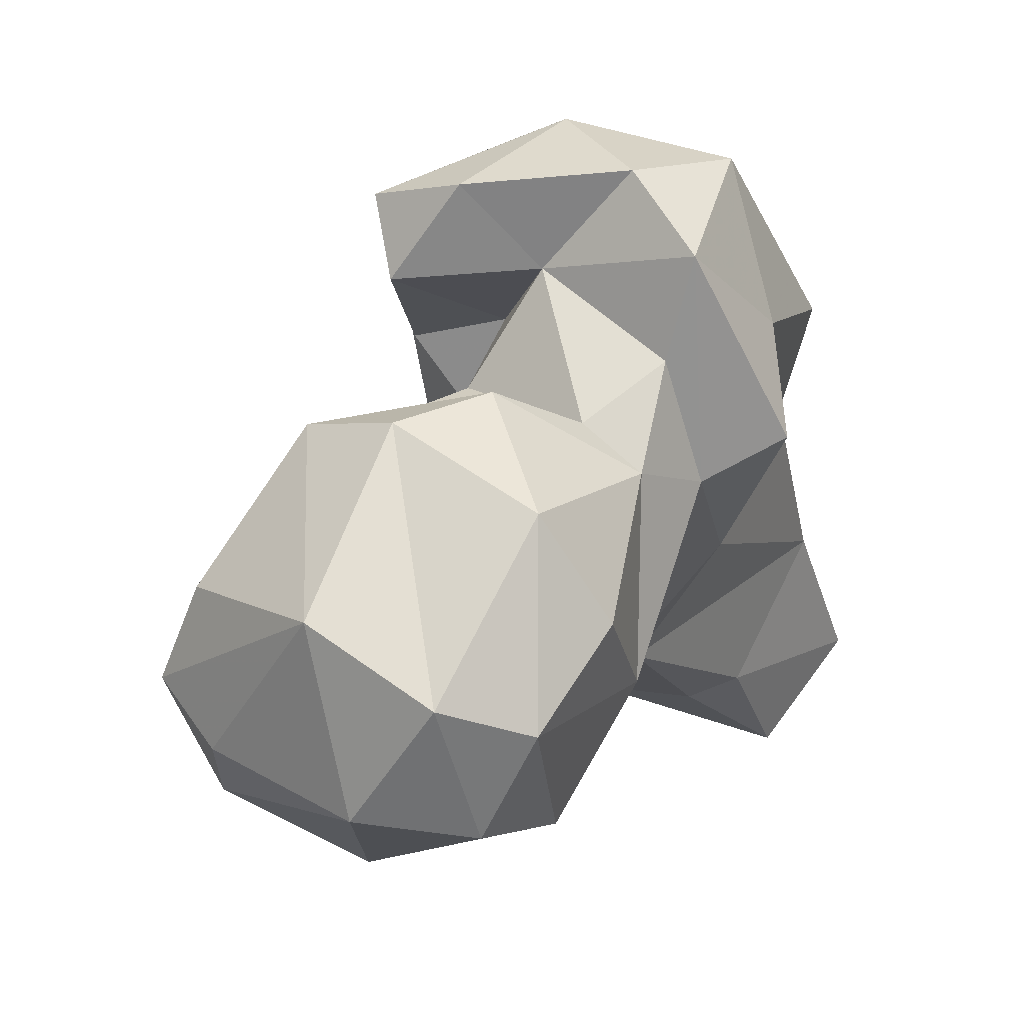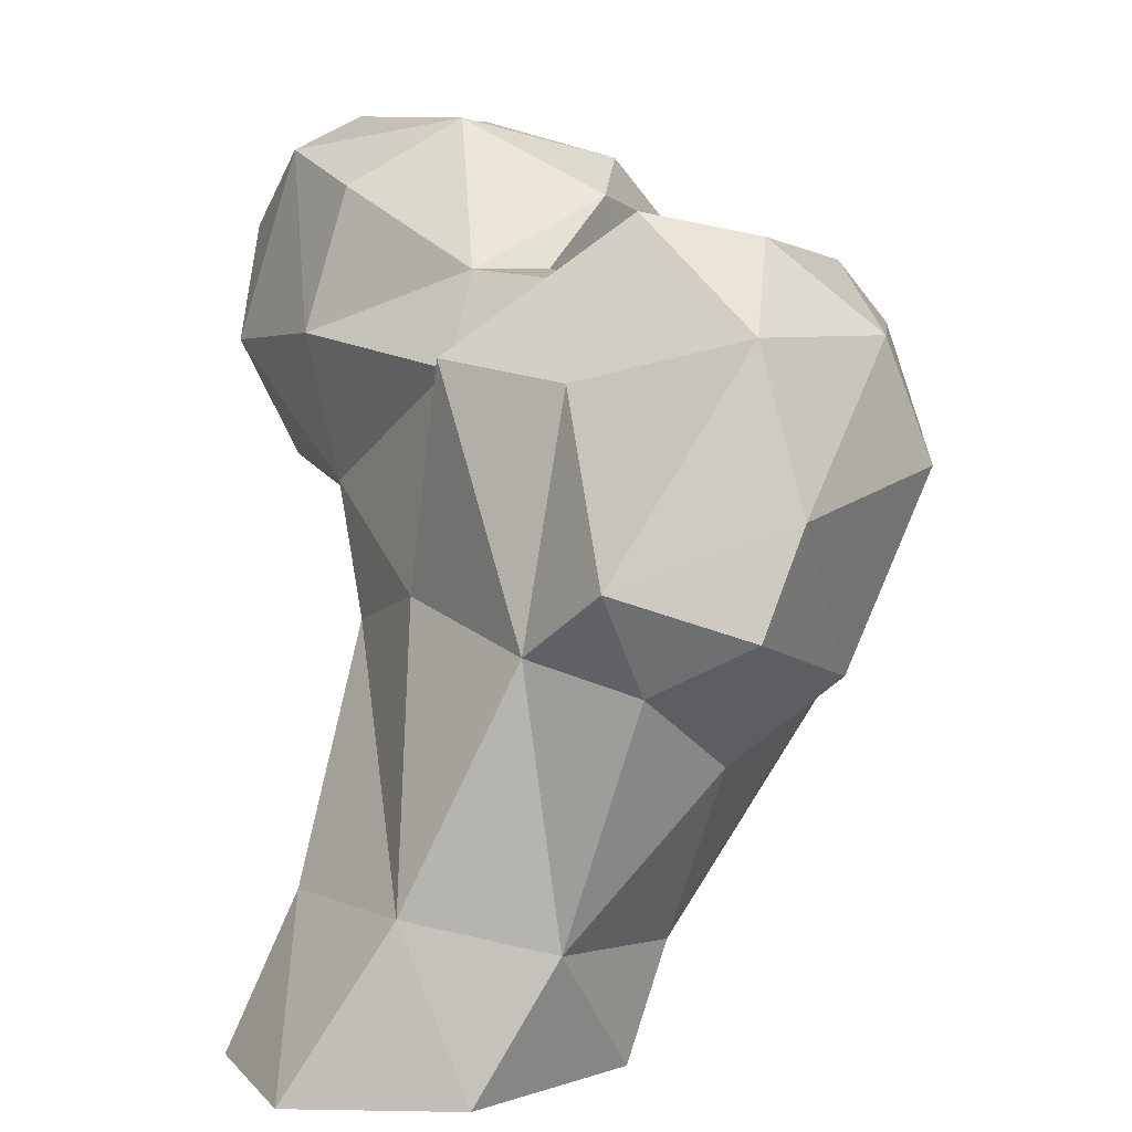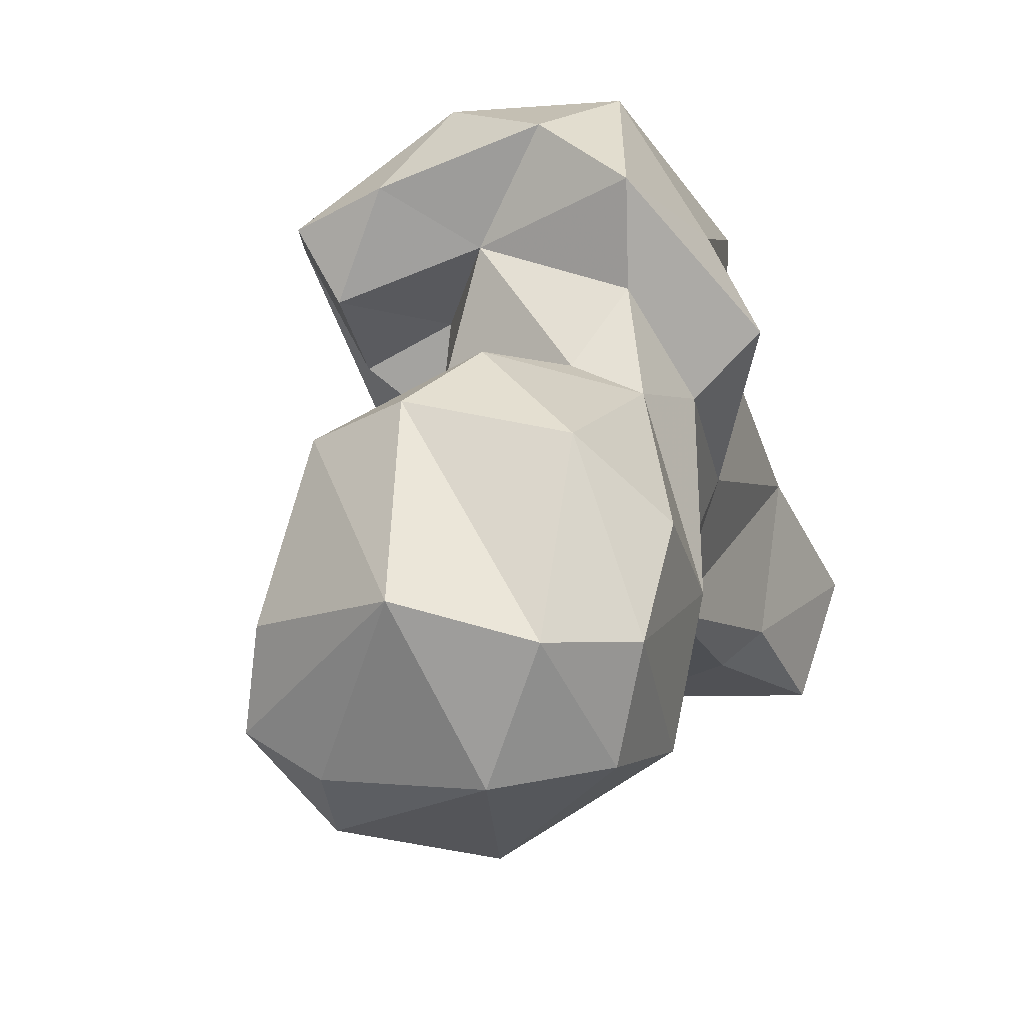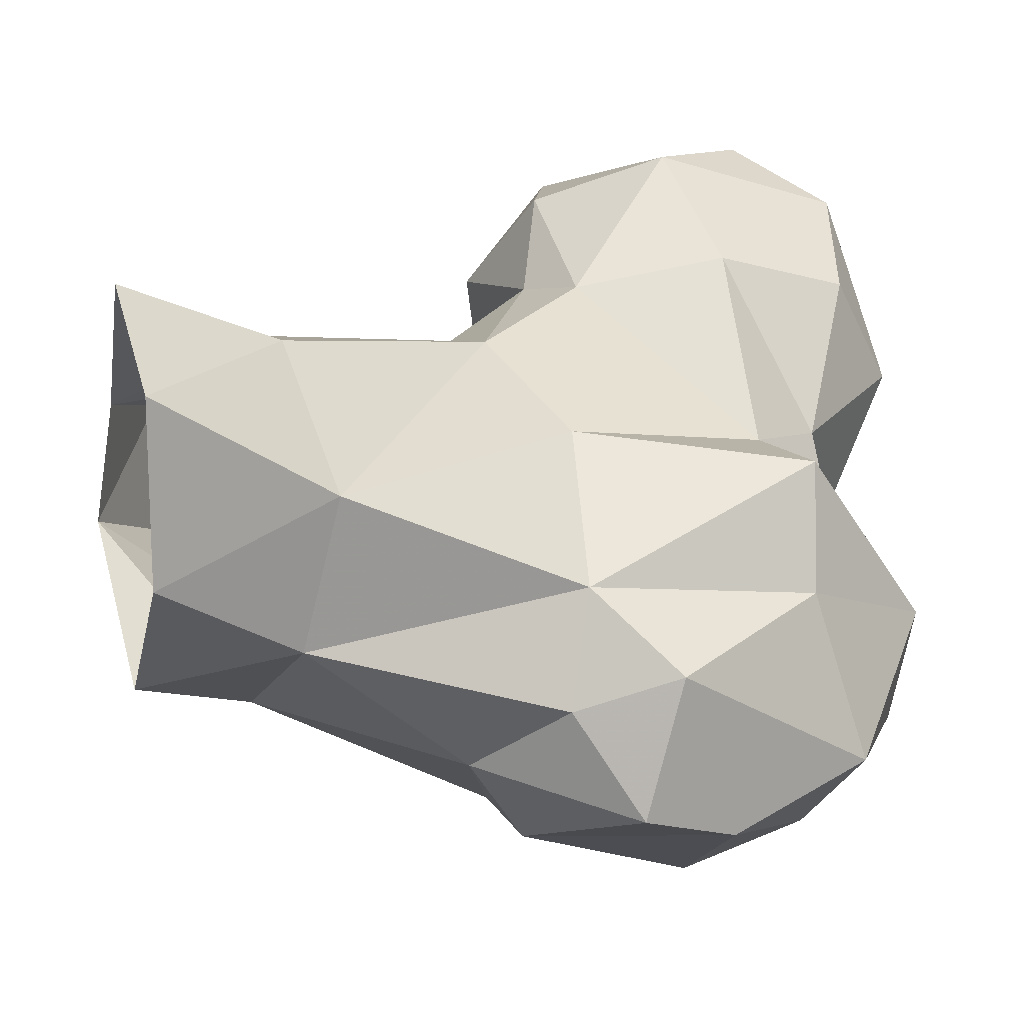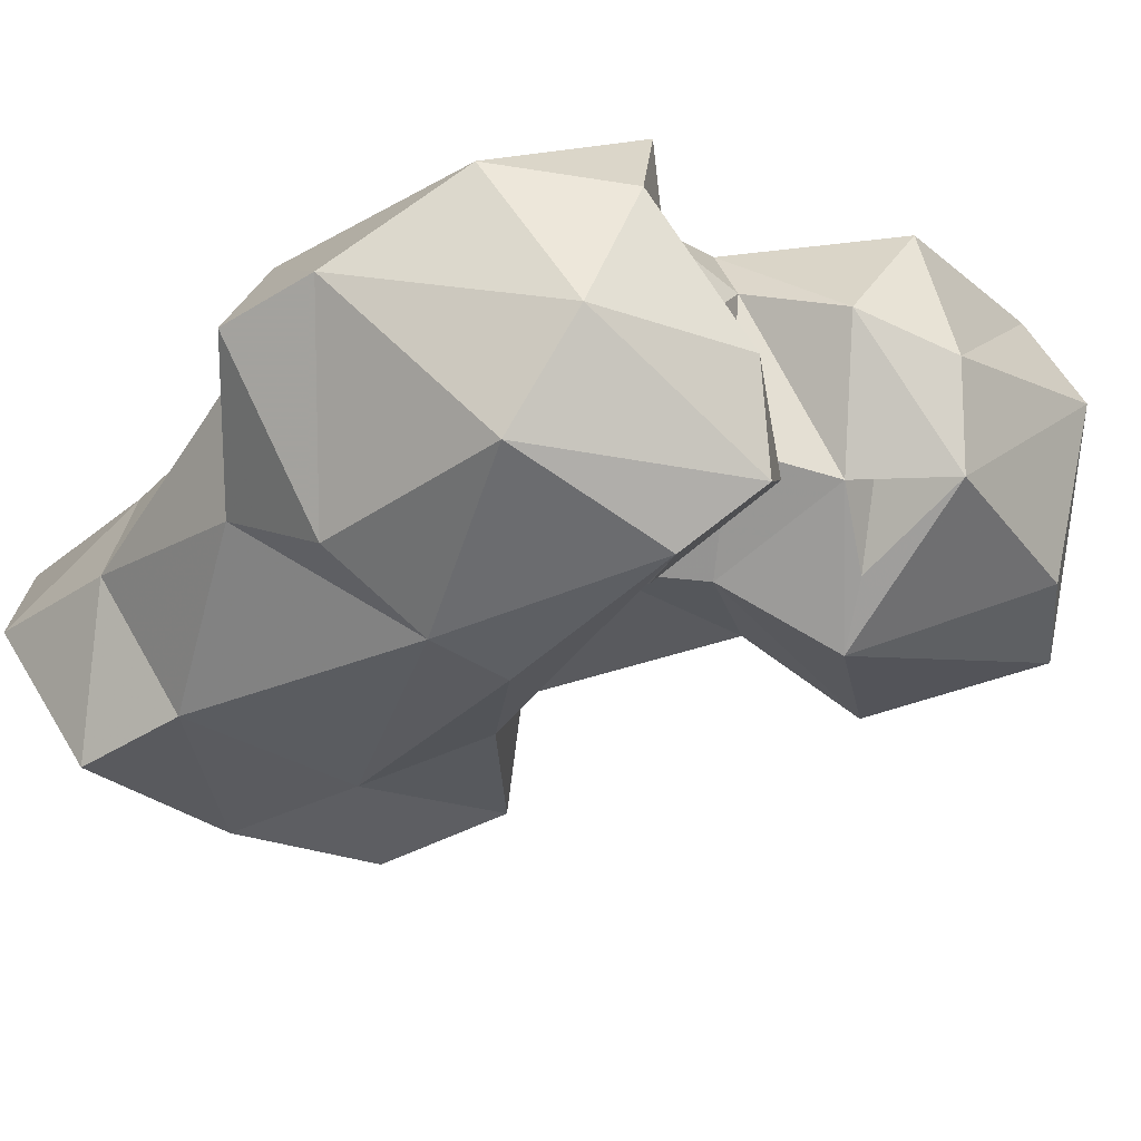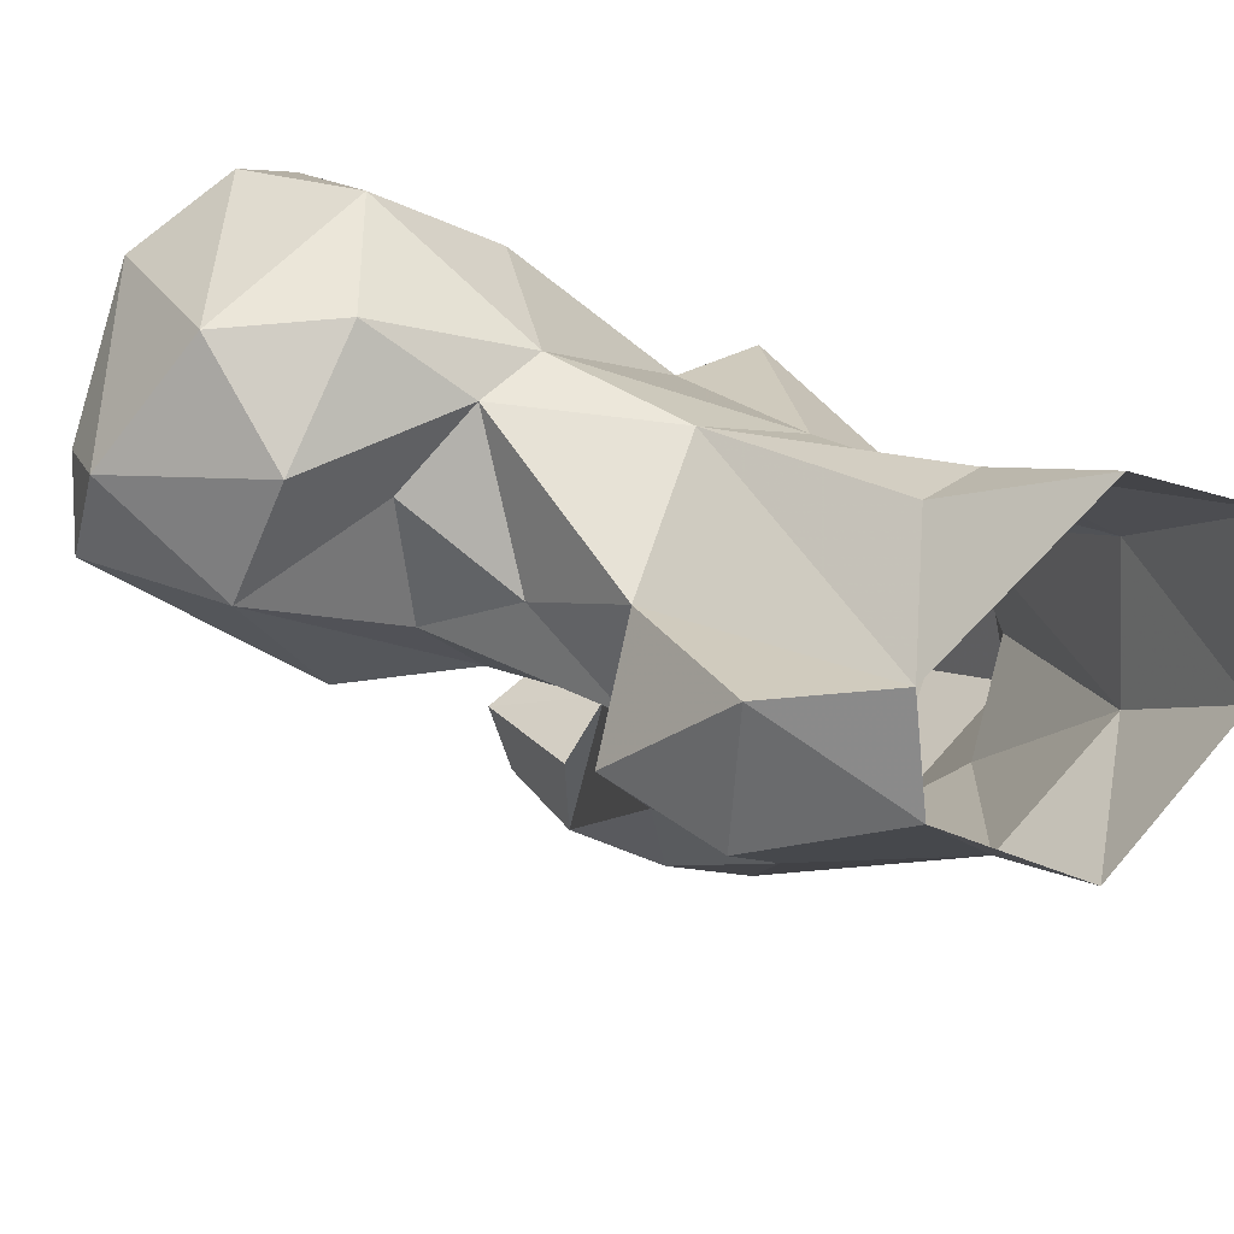
<metadata>
{"format":"obj","ext":"obj","renderer":"f3d","projection":"perspective","resolution":1024,"background":"white","views":[{"elev":77.0,"azim":152.4,"up":"+Z"},{"elev":8.0,"azim":-88.0,"up":"+Z"},{"elev":69.1,"azim":133.9,"up":"+Z"},{"elev":17.5,"azim":-109.1,"up":"+Y"},{"elev":-72.0,"azim":-43.9,"up":"+Y"},{"elev":31.8,"azim":153.6,"up":"+Y"}]}
</metadata>
<code>
v 92.36 130.3 0.2194
v 109.9 142 0.4313
v 79.13 144.6 -0.02928
v 110.3 154 2.398
v 79.16 163 0.0525
v 93.8 170 0.4577
v 81.4 136.2 14.33
v 96.04 162.8 16.72
v 95.06 126.4 12.28
v 112.5 127.1 18.65
v 121.6 151.7 9.623
v 80.42 151.5 17.98
v 102.3 161.9 15.42
v 122 136.1 10.82
v 128.1 138.9 22.81
v 84.68 121.1 31.67
v 120.7 148.6 30.84
v 103.3 108.7 39.69
v 109 157.7 41.62
v 80.45 139.9 42.64
v 118.1 126 32.1
v 111.9 111.8 41.07
v 119.5 135.2 34.18
v 76.78 128.7 39.54
v 90.54 109.7 39.34
v 94.92 151.3 46.12
v 124.8 143.2 43.28
v 71.87 118.3 45.41
v 113.5 125.2 50.85
v 112 102.7 61.75
v 125.2 159.2 51.57
v 72.82 132.4 49.67
v 74.29 114.4 55.97
v 131.1 136.7 53.3
v 94.12 101.4 59.06
v 133 151 52.81
v 87.31 148 69.58
v 115.5 115.7 55.38
v 106 119.5 58.17
v 143.6 156.3 50.91
v 117.5 160.8 54.88
v 122.8 128 57.08
v 82.07 135.9 67.62
v 148 143.2 53.97
v 146.6 166.4 61.42
v 134.3 167.3 56.05
v 137.1 128.1 60.47
v 156.5 153.1 64.78
v 97.35 147.7 67.85
v 114.5 127.1 67.67
v 156.7 141 71.85
v 127.8 172.6 69.01
v 91.65 106.3 71.55
v 78.16 118.7 72.01
v 116.6 113.5 70.89
v 113.7 163.7 70.49
v 113.8 104.4 71.68
v 132.6 128.1 67.23
v 102 120.4 72.63
v 124.5 127.4 72.88
v 104 145.9 77.28
v 155.3 150.4 74.56
v 132.1 126.5 81.06
v 149.3 135.8 78.7
v 135.7 171.5 81.1
v 89.42 129.5 83.06
v 96.07 136.3 76.48
v 146.2 164.4 82.87
v 126.1 131.5 75.99
v 106.3 109.9 78.16
v 90.13 117.7 80.7
v 106.9 138.4 77.24
v 126.8 166.3 89.18
v 114.4 133 84.45
v 115 159.4 85.36
v 141.5 146.8 92.45
v 125 132.2 88.29
v 117.1 147.7 92.28
v 134.6 160.1 92.87
f 73 78 79
f 73 75 78
f 77 79 78
f 76 79 77
f 65 79 68
f 65 73 79
f 68 79 76
f 61 78 75
f 61 74 78
f 63 77 74
f 62 68 76
f 61 72 74
f 60 74 72
f 52 73 65
f 59 67 66
f 60 63 74
f 59 66 71
f 56 75 73
f 60 69 63
f 52 56 73
f 54 71 66
f 55 59 70
f 53 70 71
f 61 67 72
f 49 66 67
f 74 77 78
f 59 72 67
f 45 65 68
f 37 66 49
f 50 60 72
f 53 71 54
f 63 64 76
f 49 67 61
f 58 63 69
f 37 43 66
f 43 54 66
f 39 50 59
f 51 76 64
f 41 56 52
f 49 61 56
f 47 64 63
f 45 52 65
f 47 51 64
f 56 61 75
f 15 23 21
f 42 60 50
f 2 10 9
f 30 57 35
f 47 58 60
f 38 39 55
f 24 28 32
f 18 30 35
f 33 35 53
f 33 53 54
f 44 51 47
f 30 38 57
f 2 11 14
f 36 40 44
f 29 42 50
f 32 33 54
f 5 12 8
f 26 49 41
f 40 45 48
f 29 50 39
f 45 46 52
f 40 48 44
f 31 46 40
f 1 7 3
f 34 36 44
f 29 34 42
f 29 39 38
f 10 15 21
f 31 40 36
f 31 41 46
f 7 20 12
f 19 26 41
f 47 63 58
f 40 46 45
f 59 71 70
f 28 33 32
f 32 54 43
f 18 35 25
f 4 6 13
f 19 41 31
f 45 68 48
f 34 44 42
f 7 24 20
f 23 34 29
f 4 19 17
f 42 44 47
f 29 38 30
f 23 27 34
f 20 37 26
f 25 33 28
f 7 16 24
f 27 36 34
f 4 13 19
f 12 26 19
f 20 24 32
f 17 31 27
f 17 19 31
f 6 8 13
f 3 12 5
f 16 28 24
f 5 8 6
f 11 17 15
f 50 72 59
f 42 47 60
f 20 43 37
f 17 27 23
f 4 17 11
f 20 32 43
f 53 57 70
f 12 20 26
f 63 76 77
f 51 62 76
f 11 15 14
f 44 48 51
f 58 69 60
f 26 37 49
f 16 18 25
f 41 49 56
f 39 59 55
f 10 21 22
f 10 22 18
f 15 17 23
f 8 19 13
f 7 9 16
f 2 4 11
f 55 70 57
f 18 22 30
f 1 9 7
f 38 55 57
f 16 25 28
f 9 10 18
f 1 2 9
f 25 35 33
f 48 62 51
f 3 7 12
f 27 31 36
f 2 14 10
f 48 68 62
f 21 30 22
f 8 12 19
f 9 18 16
f 35 57 53
f 41 52 46
f 21 29 30
f 10 14 15
f 21 23 29

</code>
